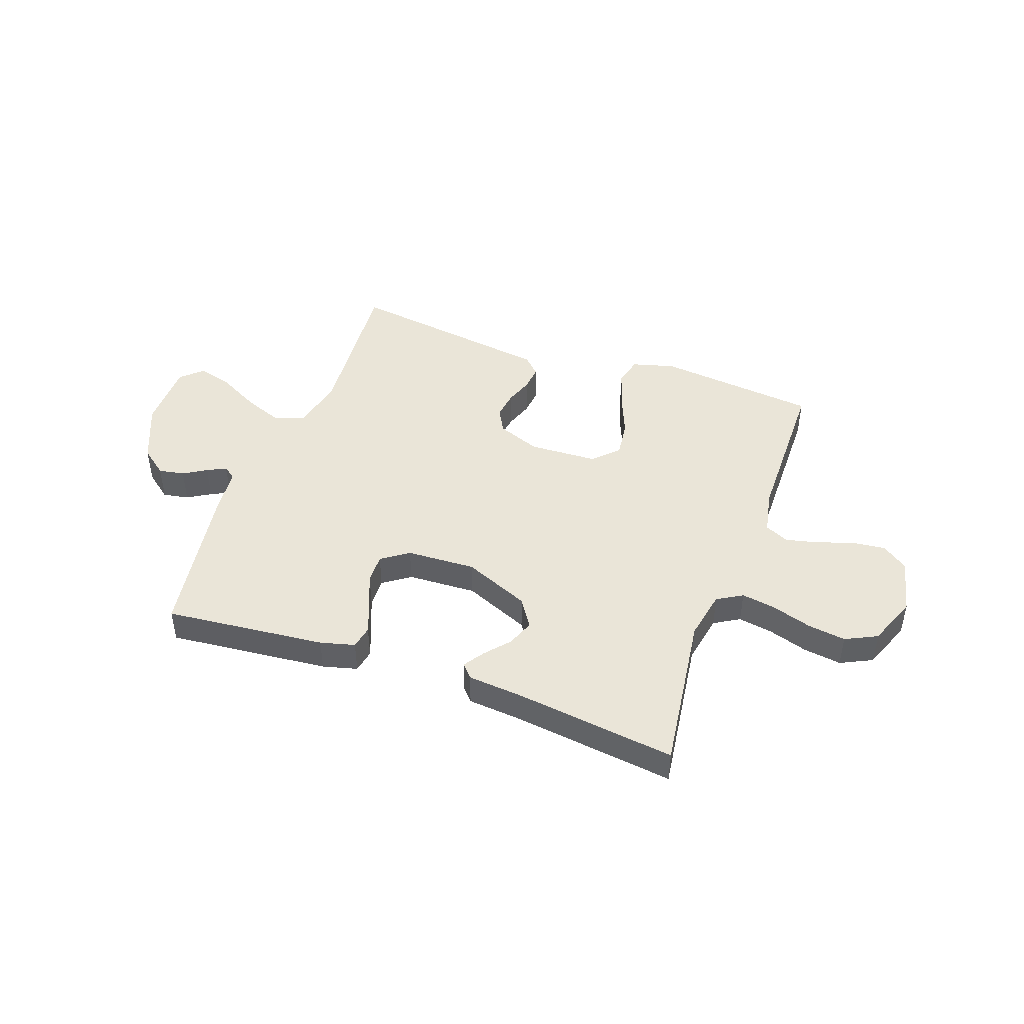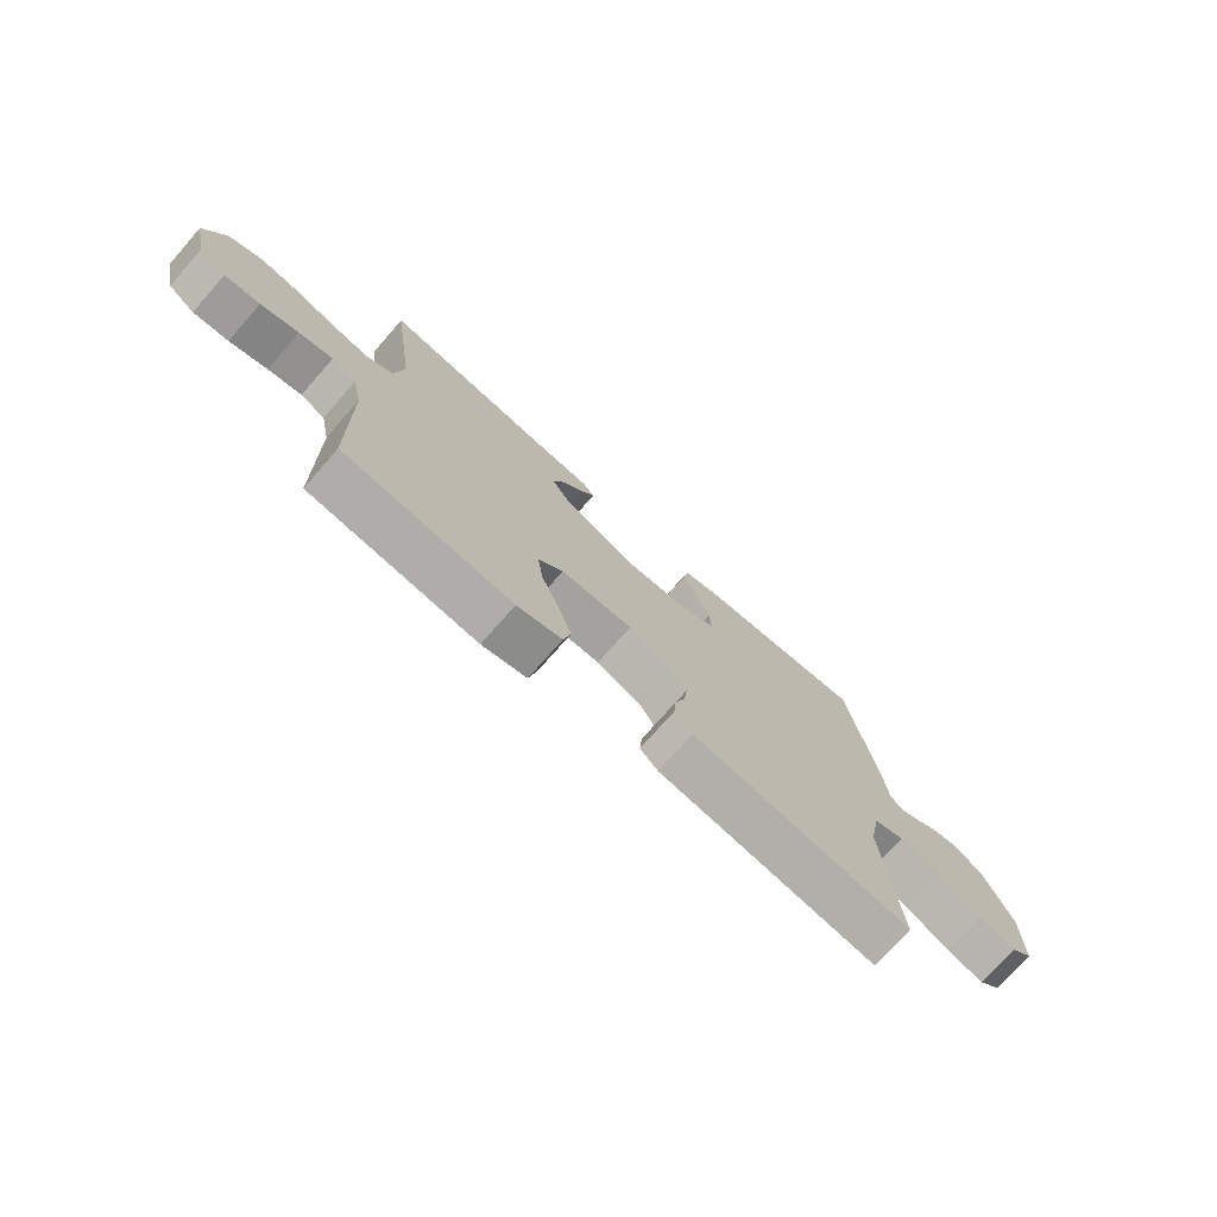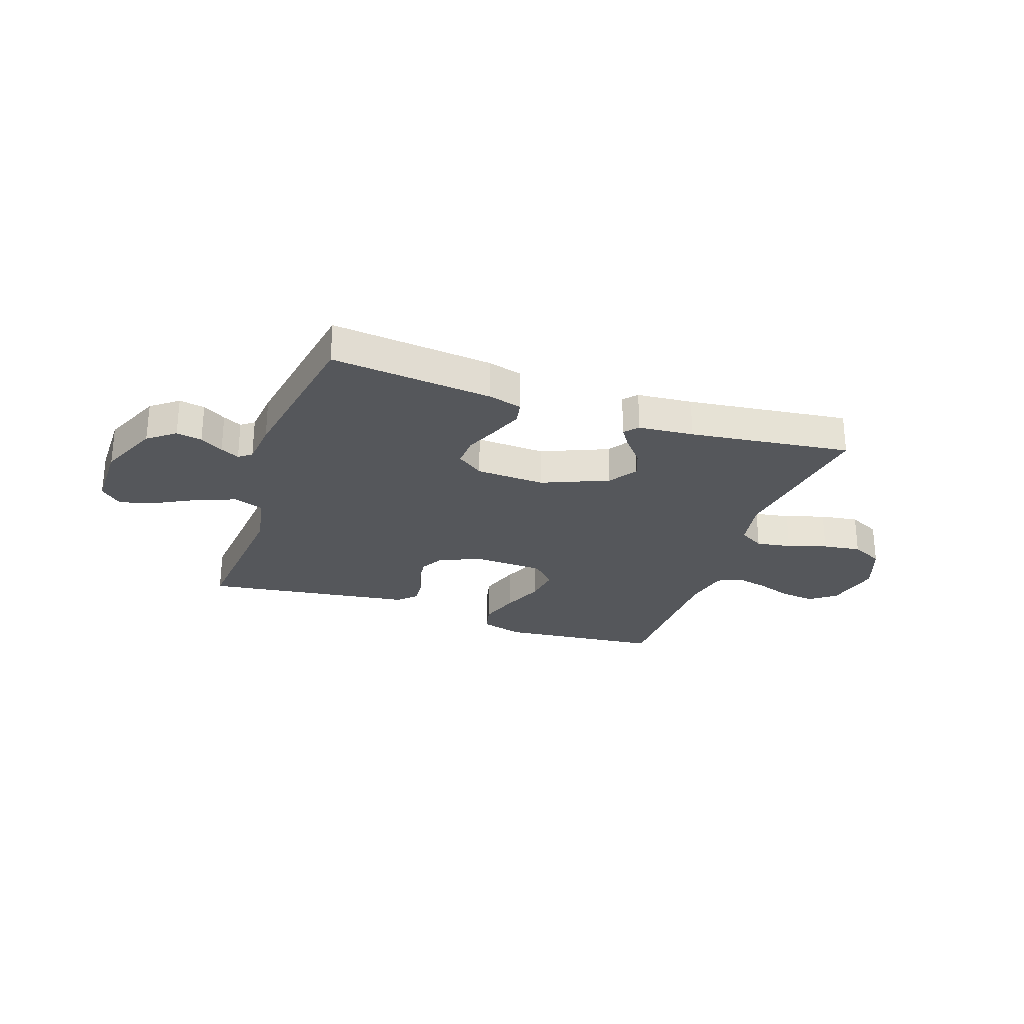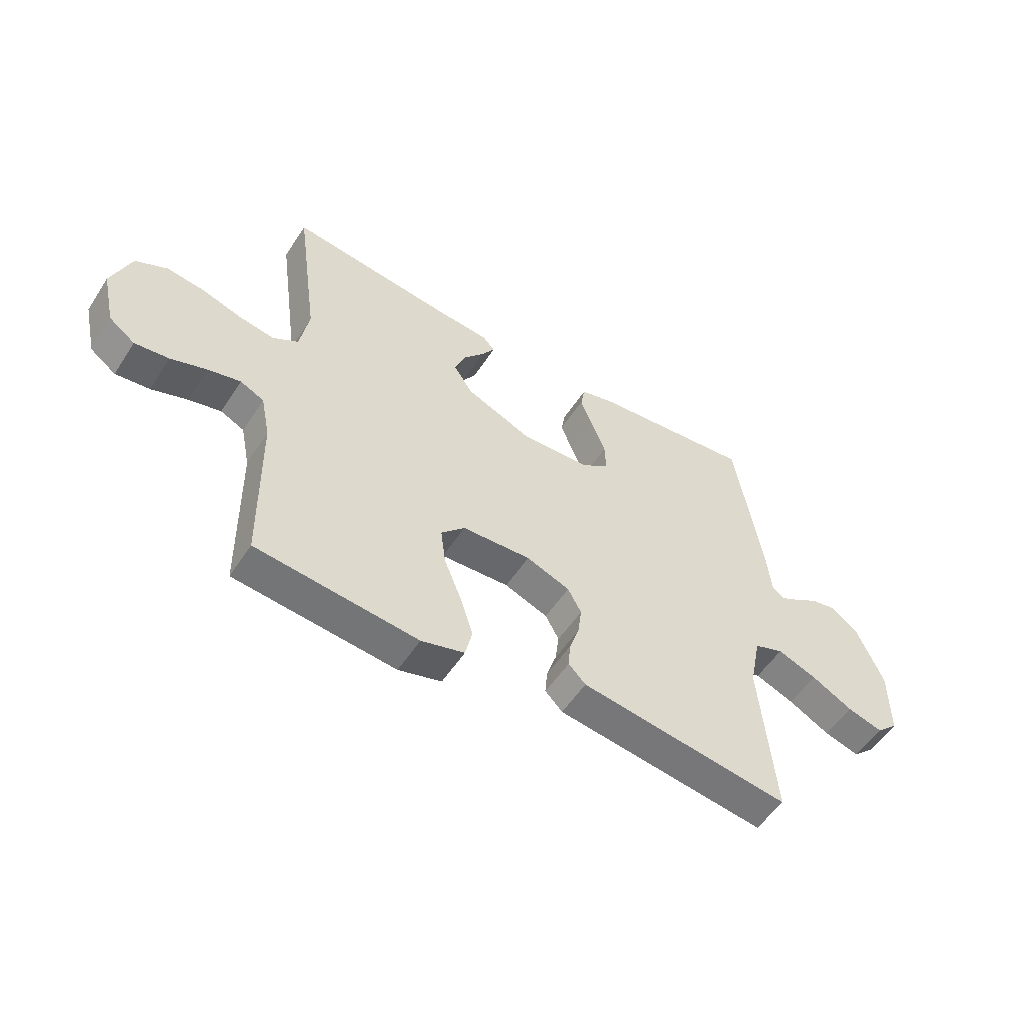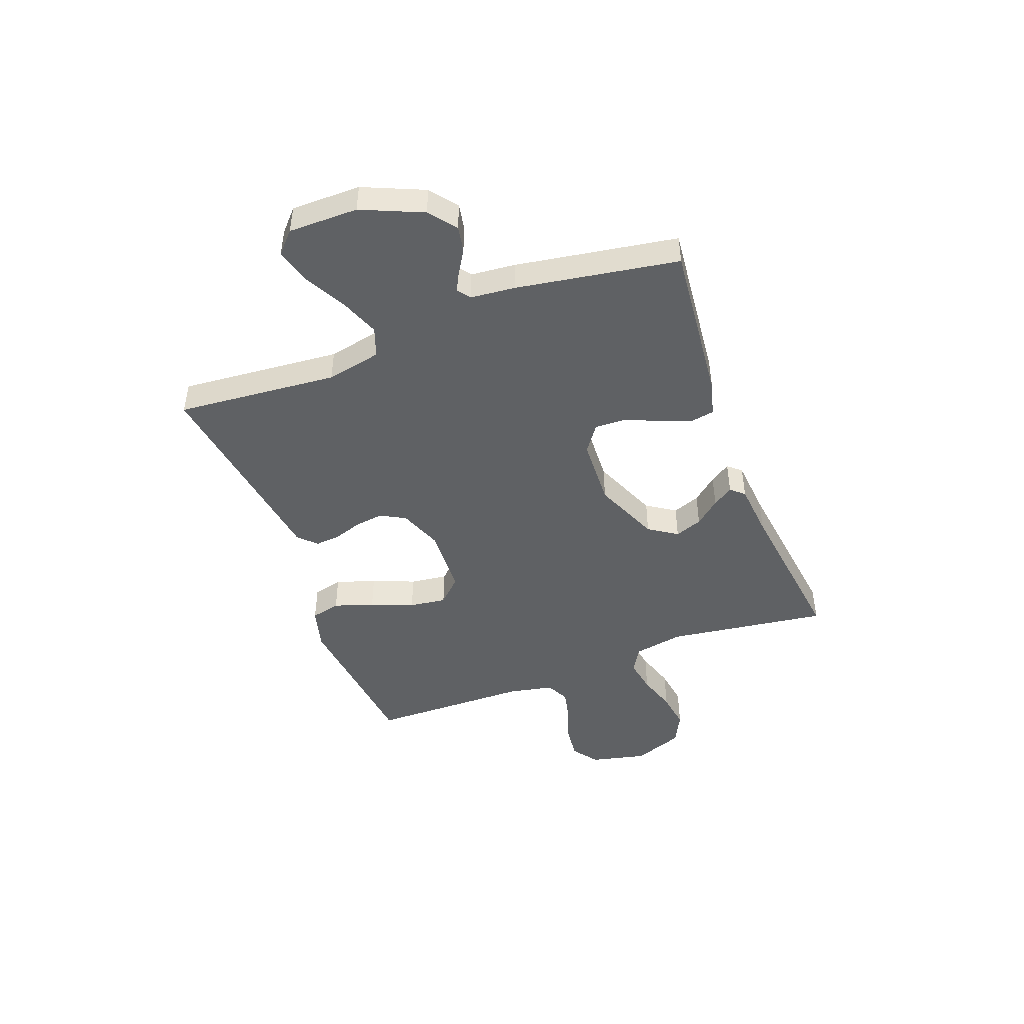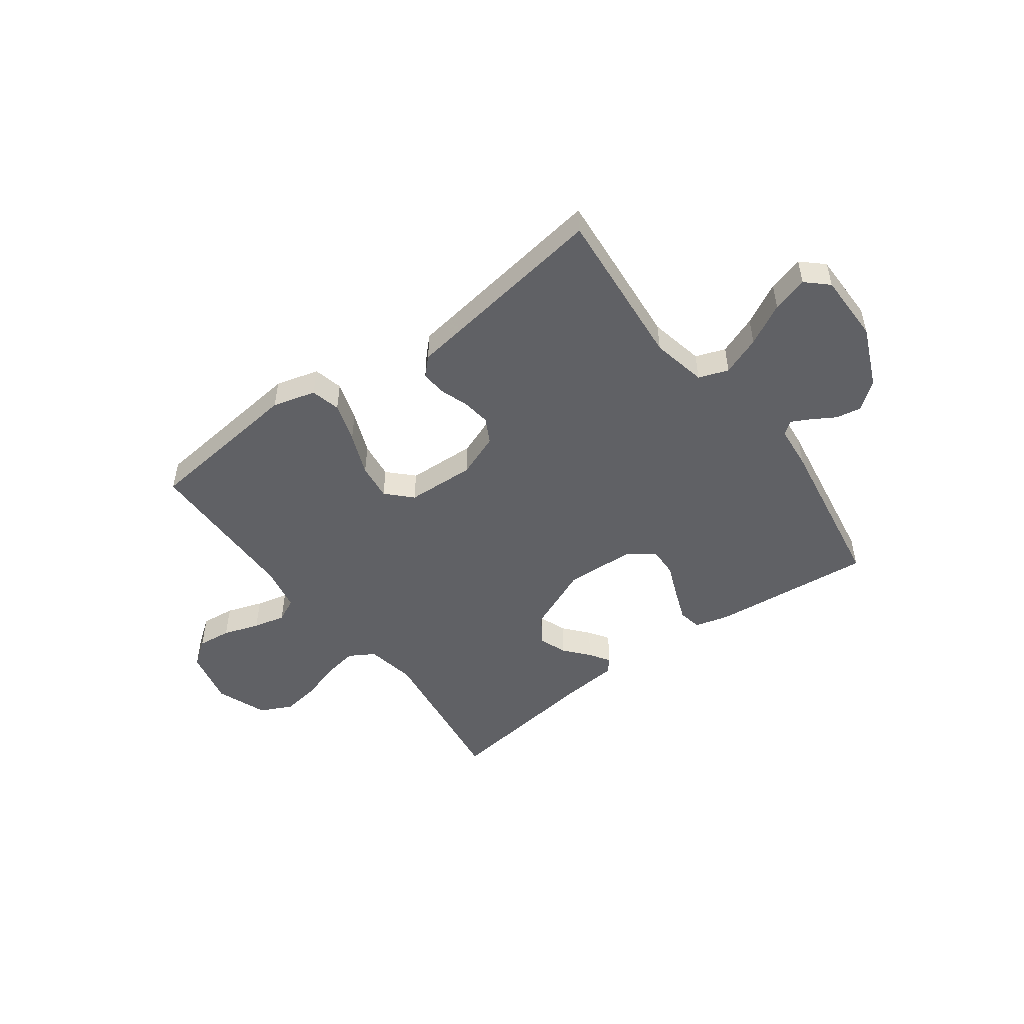
<metadata>
{"format":"obj","ext":"obj","renderer":"f3d","projection":"perspective","resolution":1024,"background":"white","views":[{"elev":45.0,"azim":19.9,"up":"+Y"},{"elev":-74.1,"azim":138.6,"up":"+Z"},{"elev":-26.8,"azim":-19.1,"up":"+Y"},{"elev":-53.8,"azim":147.6,"up":"+Z"},{"elev":-46.0,"azim":-69.4,"up":"+Y"},{"elev":-49.7,"azim":-143.4,"up":"+Y"}]}
</metadata>
<code>
v 0.5 0.07 0.5
v 0.459 0.07 0.2
v 0.476 0.07 0.107
v 0.523 0.07 0.079
v 0.588 0.07 0.09
v 0.661 0.07 0.113
v 0.732 0.07 0.123
v 0.791 0.07 0.094
v 0.827 0.07 0
v 0.803 0.07 -0.105
v 0.755 0.07 -0.14
v 0.692 0.07 -0.133
v 0.625 0.07 -0.11
v 0.565 0.07 -0.096
v 0.521 0.07 -0.117
v 0.504 0.07 -0.2
v 0.5 0.07 -0.5
v 0.2 0.07 -0.532
v 0.12 0.07 -0.51
v 0.107 0.07 -0.455
v 0.131 0.07 -0.381
v 0.163 0.07 -0.302
v 0.172 0.07 -0.233
v 0.128 0.07 -0.188
v 0 0.07 -0.182
v -0.081 0.07 -0.213
v -0.106 0.07 -0.259
v -0.099 0.07 -0.312
v -0.081 0.07 -0.365
v -0.077 0.07 -0.412
v -0.109 0.07 -0.444
v -0.2 0.07 -0.457
v -0.5 0.07 -0.5
v -0.474 0.07 -0.2
v -0.495 0.07 -0.098
v -0.55 0.07 -0.078
v -0.623 0.07 -0.106
v -0.7 0.07 -0.147
v -0.766 0.07 -0.166
v -0.806 0.07 -0.129
v -0.806 0.07 0
v -0.757 0.07 0.113
v -0.707 0.07 0.152
v -0.659 0.07 0.143
v -0.616 0.07 0.117
v -0.581 0.07 0.099
v -0.557 0.07 0.117
v -0.549 0.07 0.2
v -0.5 0.07 0.5
v -0.2 0.07 0.47
v -0.136 0.07 0.453
v -0.128 0.07 0.409
v -0.151 0.07 0.349
v -0.177 0.07 0.286
v -0.179 0.07 0.23
v -0.129 0.07 0.194
v 0 0.07 0.188
v 0.123 0.07 0.24
v 0.158 0.07 0.293
v 0.139 0.07 0.344
v 0.1 0.07 0.39
v 0.075 0.07 0.428
v 0.097 0.07 0.453
v 0.2 0.07 0.462
v 0.5 0 0.5
v 0.459 0 0.2
v 0.476 0 0.107
v 0.523 0 0.079
v 0.588 0 0.09
v 0.661 0 0.113
v 0.732 0 0.123
v 0.791 0 0.094
v 0.827 0 0
v 0.803 0 -0.105
v 0.755 0 -0.14
v 0.692 0 -0.133
v 0.625 0 -0.11
v 0.565 0 -0.096
v 0.521 0 -0.117
v 0.504 0 -0.2
v 0.5 0 -0.5
v 0.2 0 -0.532
v 0.12 0 -0.51
v 0.107 0 -0.455
v 0.131 0 -0.381
v 0.163 0 -0.302
v 0.172 0 -0.233
v 0.128 0 -0.188
v 0 0 -0.182
v -0.081 0 -0.213
v -0.106 0 -0.259
v -0.099 0 -0.312
v -0.081 0 -0.365
v -0.077 0 -0.412
v -0.109 0 -0.444
v -0.2 0 -0.457
v -0.5 0 -0.5
v -0.474 0 -0.2
v -0.495 0 -0.098
v -0.55 0 -0.078
v -0.623 0 -0.106
v -0.7 0 -0.147
v -0.766 0 -0.166
v -0.806 0 -0.129
v -0.806 0 0
v -0.757 0 0.113
v -0.707 0 0.152
v -0.659 0 0.143
v -0.616 0 0.117
v -0.581 0 0.099
v -0.557 0 0.117
v -0.549 0 0.2
v -0.5 0 0.5
v -0.2 0 0.47
v -0.136 0 0.453
v -0.128 0 0.409
v -0.151 0 0.349
v -0.177 0 0.286
v -0.179 0 0.23
v -0.129 0 0.194
v 0 0 0.188
v 0.123 0 0.24
v 0.158 0 0.293
v 0.139 0 0.344
v 0.1 0 0.39
v 0.075 0 0.428
v 0.097 0 0.453
v 0.2 0 0.462
f 62 63 64
f 61 62 64
f 60 61 64
f 64 1 2
f 60 64 2
f 59 60 2
f 58 59 2 3
f 57 58 3 4
f 56 57 4
f 52 53 54
f 51 52 54
f 50 51 54
f 49 50 54
f 48 49 54
f 47 48 54
f 46 47 54 55
f 43 44 45
f 42 43 45
f 41 42 45
f 40 41 45
f 39 40 45
f 38 39 45
f 37 38 45
f 36 37 45 46
f 46 55 56
f 36 46 56
f 35 36 56
f 32 33 34
f 32 34 35
f 31 32 35
f 30 31 35
f 29 30 35
f 28 29 35
f 20 21 22
f 19 20 22
f 18 19 22
f 17 18 22
f 16 17 22
f 15 16 22 23
f 14 15 23 24
f 11 12 13
f 10 11 13
f 9 10 13
f 8 9 13
f 7 8 13
f 6 7 13
f 5 6 13
f 4 5 13 14
f 14 24 25
f 4 14 25
f 56 4 25
f 27 28 35
f 26 27 35 56
f 25 26 56
f 128 127 126
f 128 126 125
f 128 125 124
f 66 65 128
f 66 128 124
f 66 124 123
f 67 66 123 122
f 68 67 122 121
f 68 121 120
f 118 117 116
f 118 116 115
f 118 115 114
f 118 114 113
f 118 113 112
f 118 112 111
f 119 118 111 110
f 109 108 107
f 109 107 106
f 109 106 105
f 109 105 104
f 109 104 103
f 109 103 102
f 109 102 101
f 110 109 101 100
f 120 119 110
f 120 110 100
f 120 100 99
f 98 97 96
f 99 98 96
f 99 96 95
f 99 95 94
f 99 94 93
f 99 93 92
f 86 85 84
f 86 84 83
f 86 83 82
f 86 82 81
f 86 81 80
f 87 86 80 79
f 88 87 79 78
f 77 76 75
f 77 75 74
f 77 74 73
f 77 73 72
f 77 72 71
f 77 71 70
f 77 70 69
f 78 77 69 68
f 89 88 78
f 89 78 68
f 89 68 120
f 99 92 91
f 120 99 91 90
f 120 90 89
f 1 65 66 2
f 2 66 67 3
f 3 67 68 4
f 4 68 69 5
f 5 69 70 6
f 6 70 71 7
f 7 71 72 8
f 8 72 73 9
f 9 73 74 10
f 10 74 75 11
f 11 75 76 12
f 12 76 77 13
f 13 77 78 14
f 14 78 79 15
f 15 79 80 16
f 16 80 81 17
f 17 81 82 18
f 18 82 83 19
f 19 83 84 20
f 20 84 85 21
f 21 85 86 22
f 22 86 87 23
f 23 87 88 24
f 24 88 89 25
f 25 89 90 26
f 26 90 91 27
f 27 91 92 28
f 28 92 93 29
f 29 93 94 30
f 30 94 95 31
f 31 95 96 32
f 32 96 97 33
f 33 97 98 34
f 34 98 99 35
f 35 99 100 36
f 36 100 101 37
f 37 101 102 38
f 38 102 103 39
f 39 103 104 40
f 40 104 105 41
f 41 105 106 42
f 42 106 107 43
f 43 107 108 44
f 44 108 109 45
f 45 109 110 46
f 46 110 111 47
f 47 111 112 48
f 48 112 113 49
f 49 113 114 50
f 50 114 115 51
f 51 115 116 52
f 52 116 117 53
f 53 117 118 54
f 54 118 119 55
f 55 119 120 56
f 56 120 121 57
f 57 121 122 58
f 58 122 123 59
f 59 123 124 60
f 60 124 125 61
f 61 125 126 62
f 62 126 127 63
f 63 127 128 64
f 64 128 65 1

</code>
